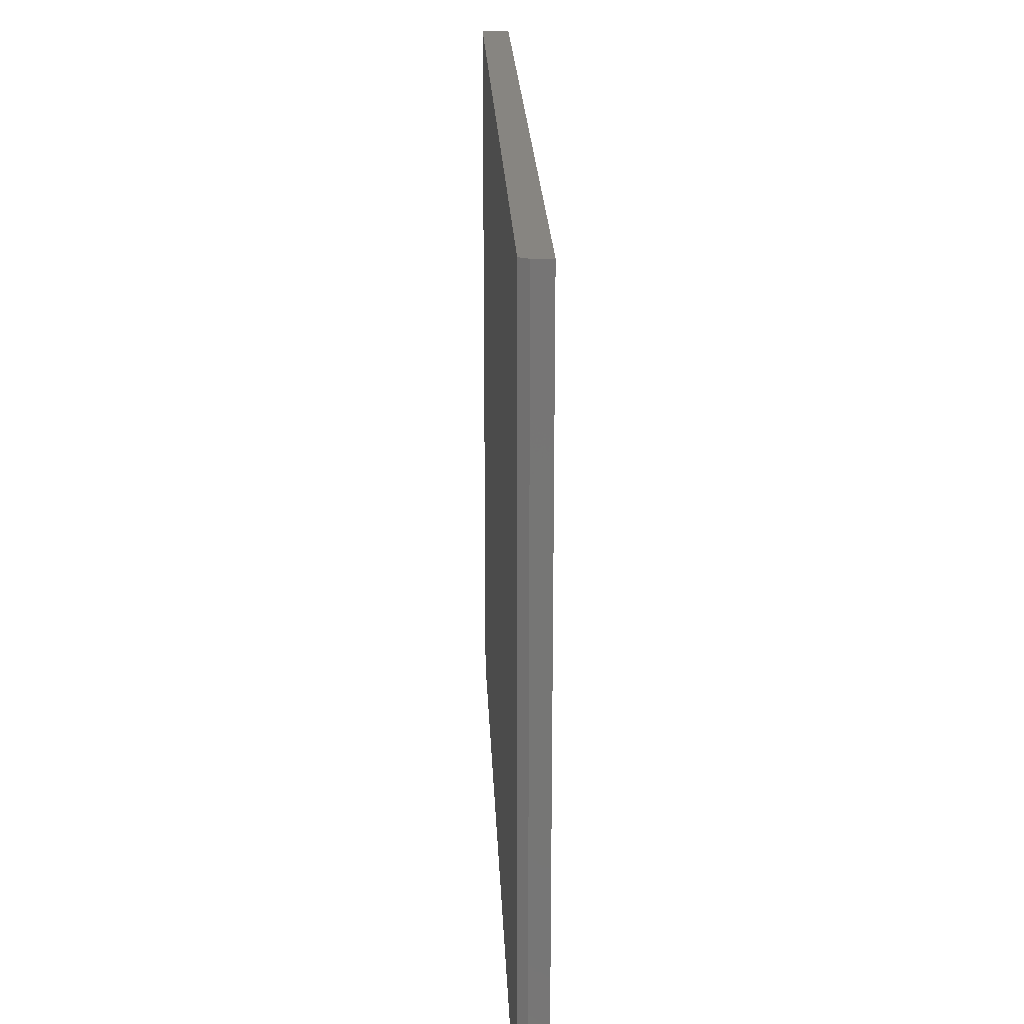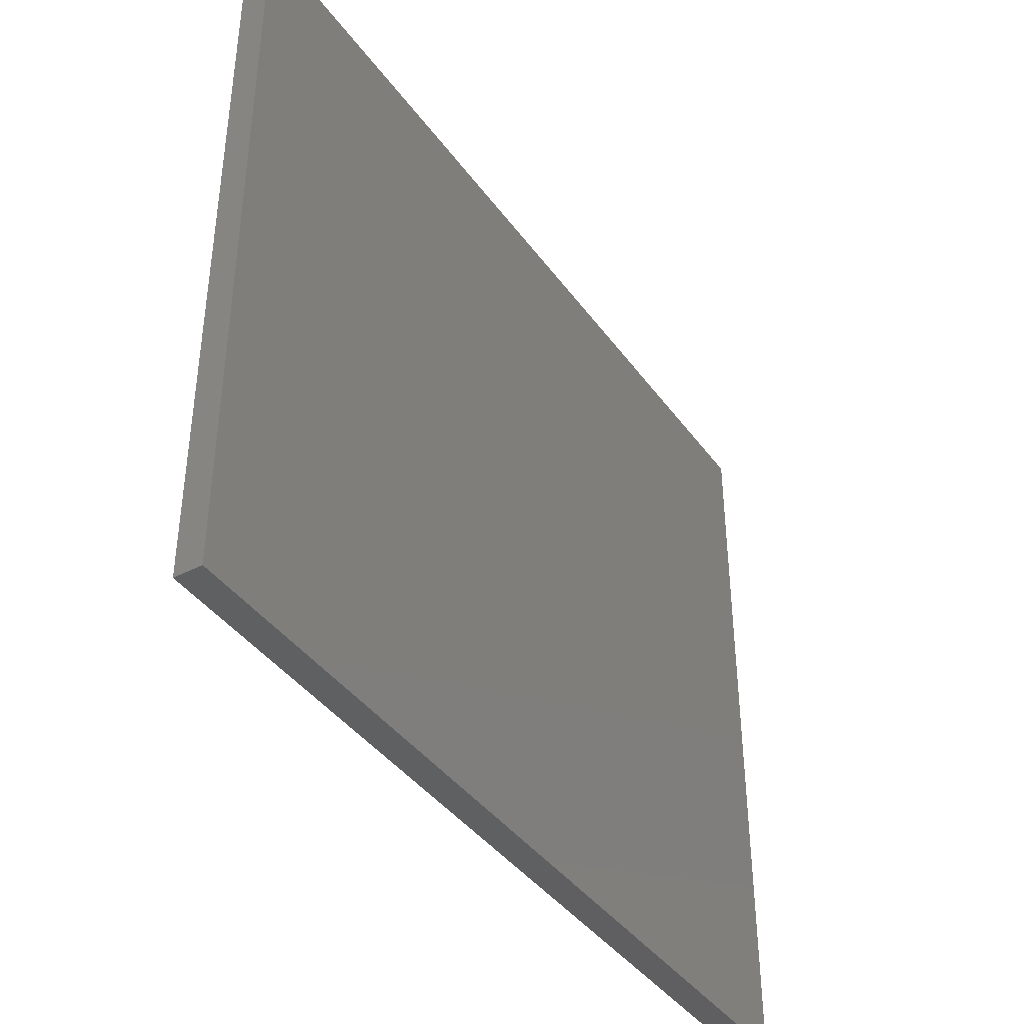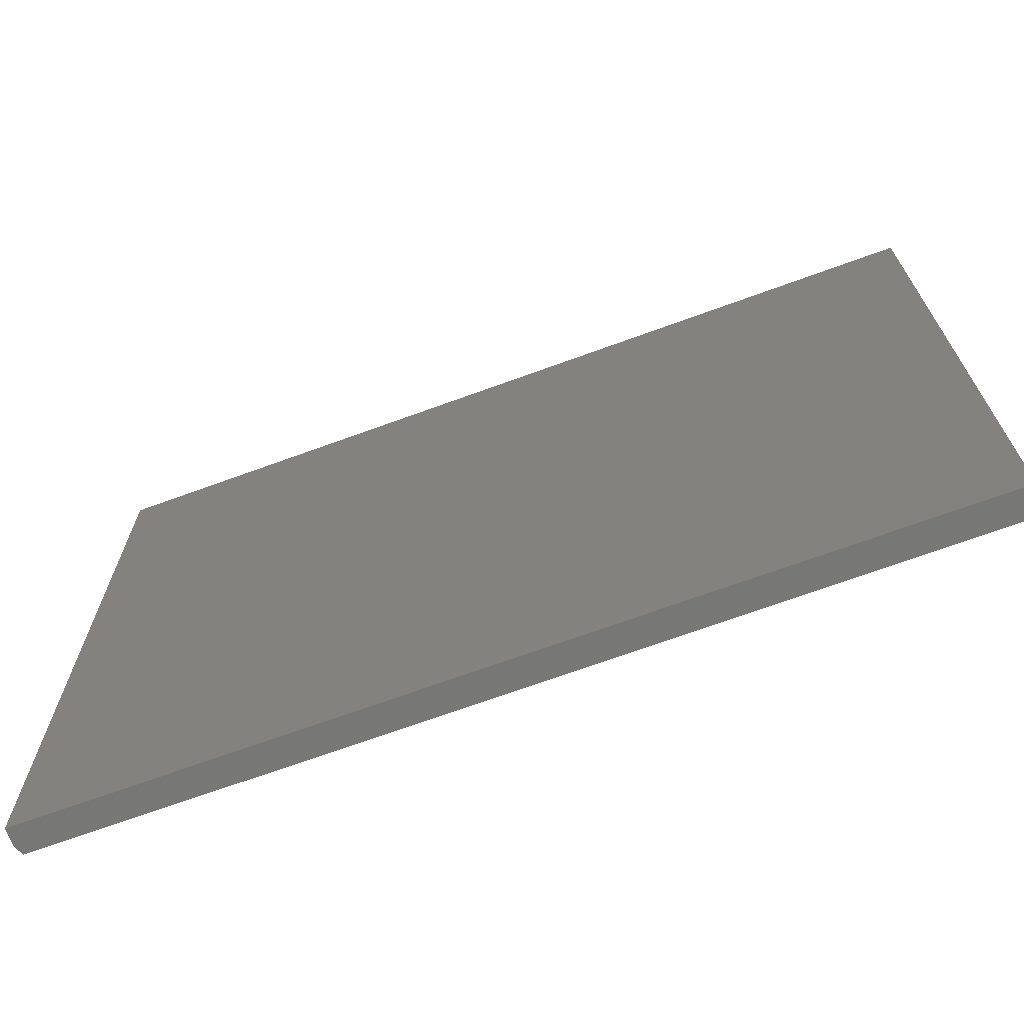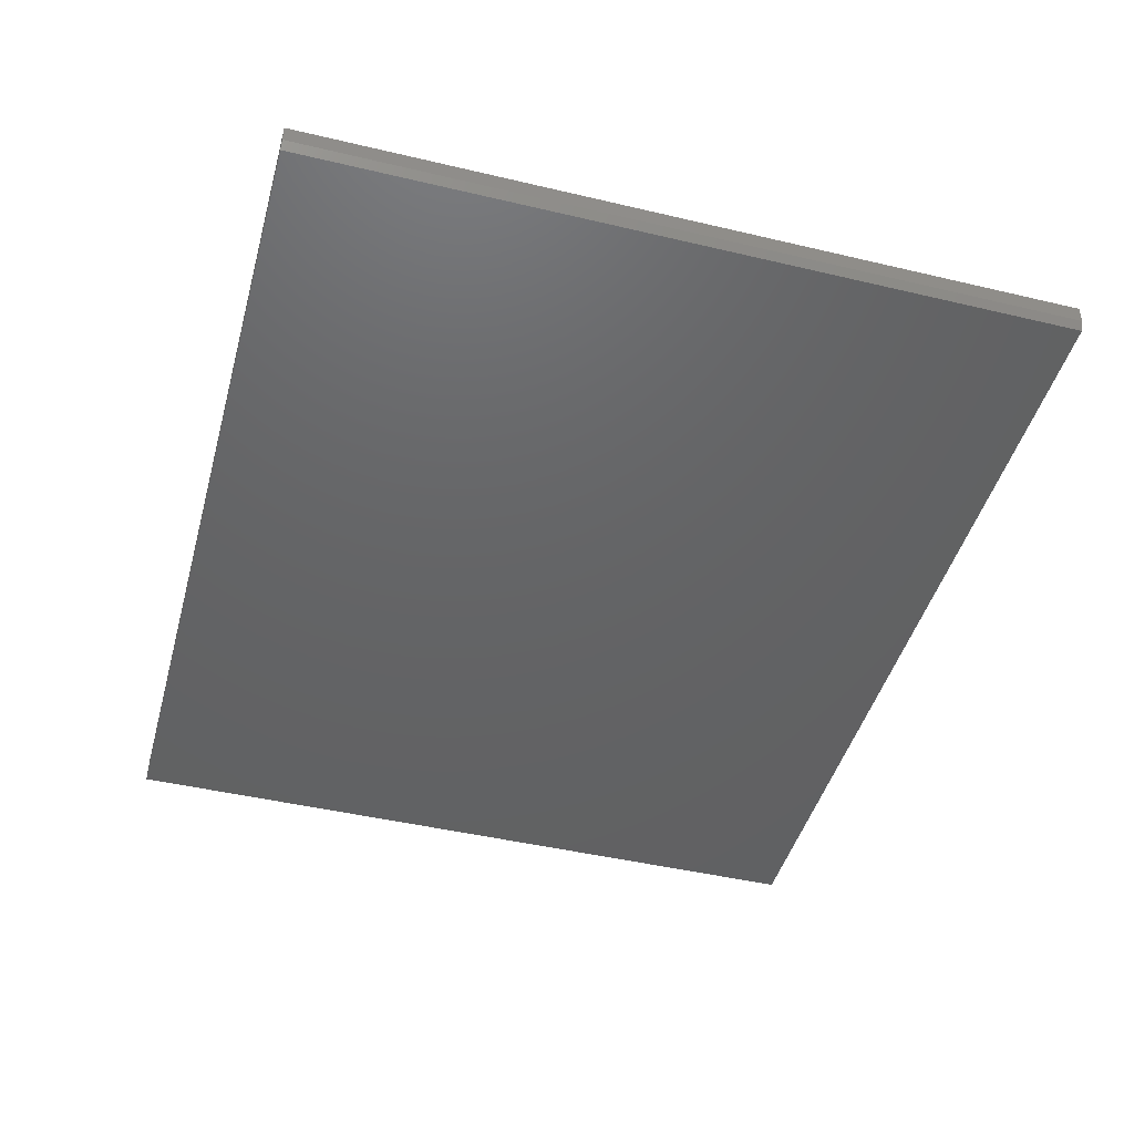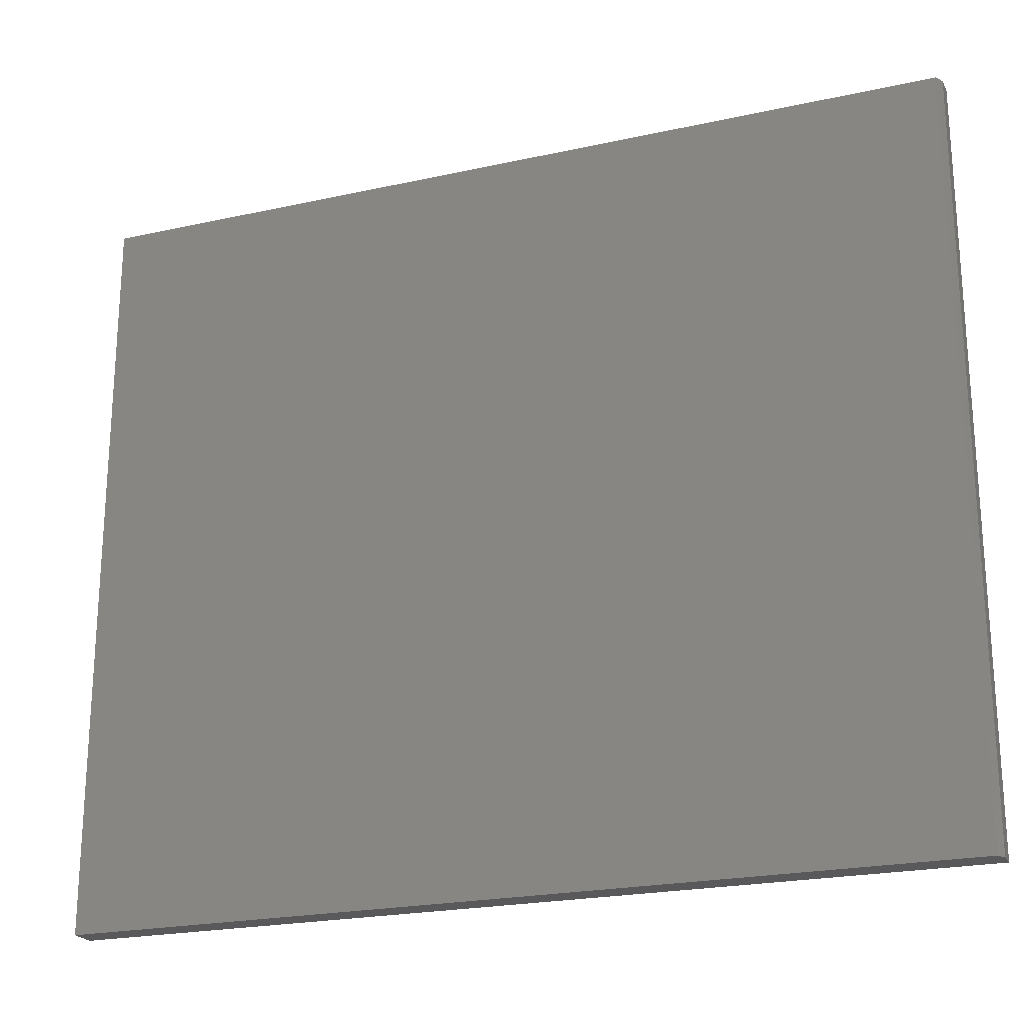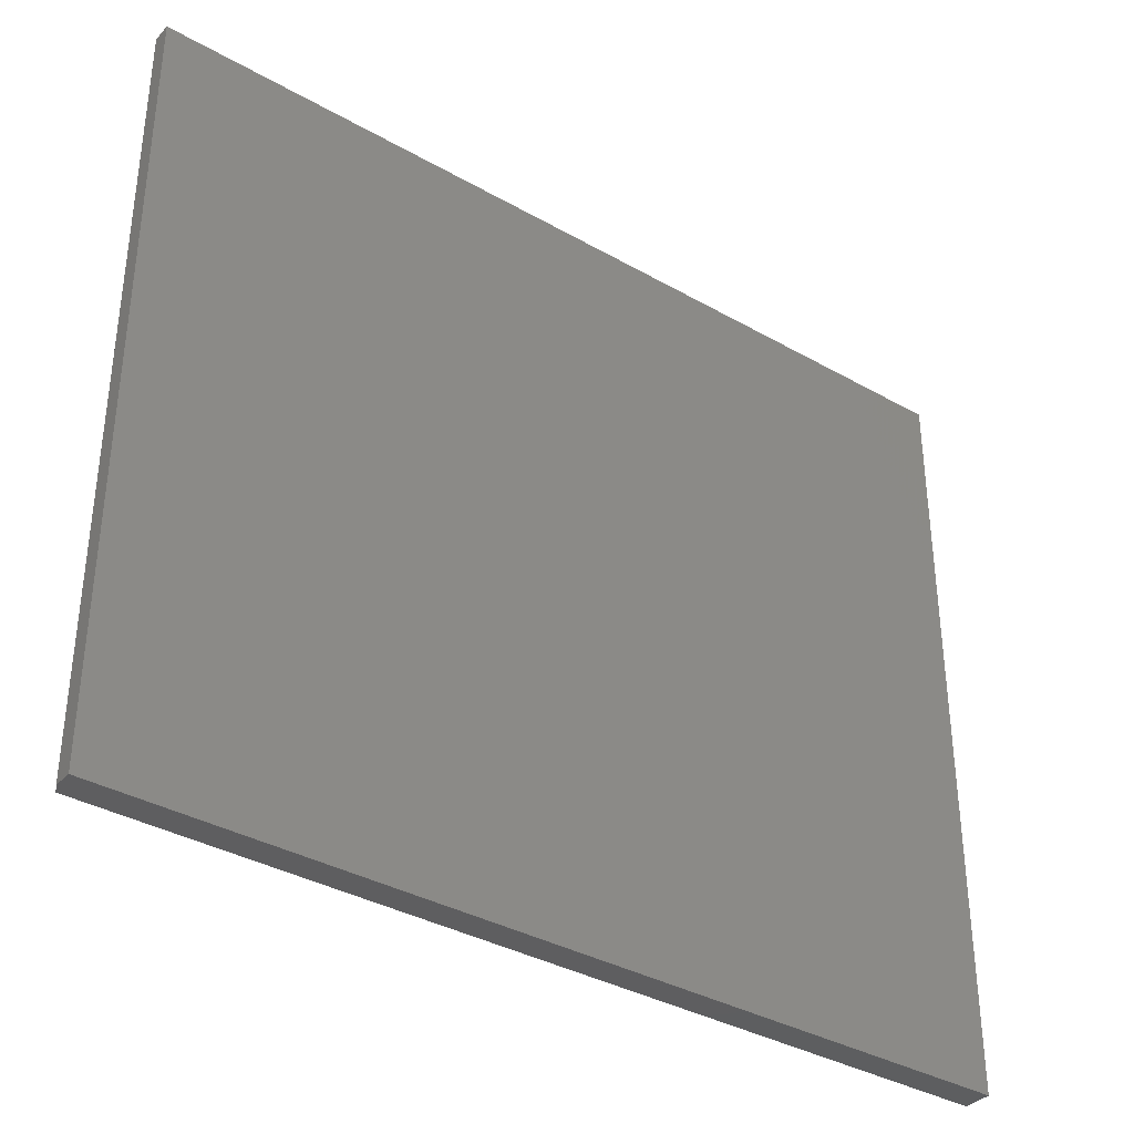
<metadata>
{"format":"stl","ext":"stl","renderer":"f3d","projection":"perspective","resolution":1024,"background":"white","views":[{"elev":22.1,"azim":-92.3,"up":"+Y"},{"elev":-40.6,"azim":122.5,"up":"+Y"},{"elev":-69.5,"azim":20.1,"up":"+Y"},{"elev":-45.3,"azim":-105.3,"up":"+Z"},{"elev":-22.1,"azim":-158.9,"up":"+Y"},{"elev":-35.9,"azim":-36.8,"up":"+Y"}]}
</metadata>
<code>
# stl→obj: 10 verts, 16 faces
v -0.7422 -0.6406 0
v -0.7422 0.6383 0
v 0.75 -0.6406 0
v 0.75 0.6383 0
v -0.75 0.6383 0.04688
v -0.75 0.6383 0.01562
v -0.75 -0.6406 0.04688
v -0.75 -0.6406 0.01562
v 0.75 0.6383 0.04688
v 0.75 -0.6406 0.04688
f 1 2 3
f 3 2 4
f 5 6 7
f 7 6 8
f 9 4 5
f 5 4 2
f 5 2 6
f 3 10 1
f 1 10 7
f 1 7 8
f 6 2 8
f 8 2 1
f 7 10 5
f 5 10 9
f 10 3 9
f 9 3 4

</code>
